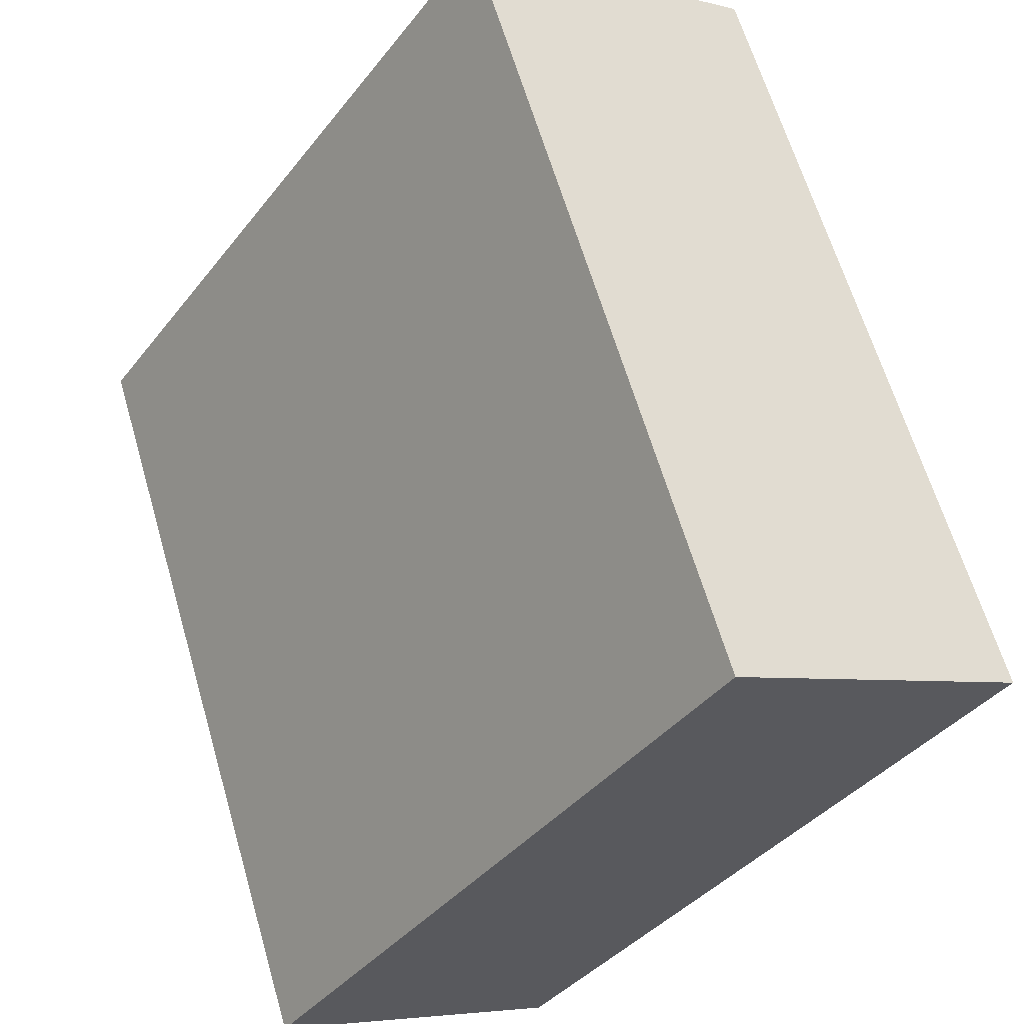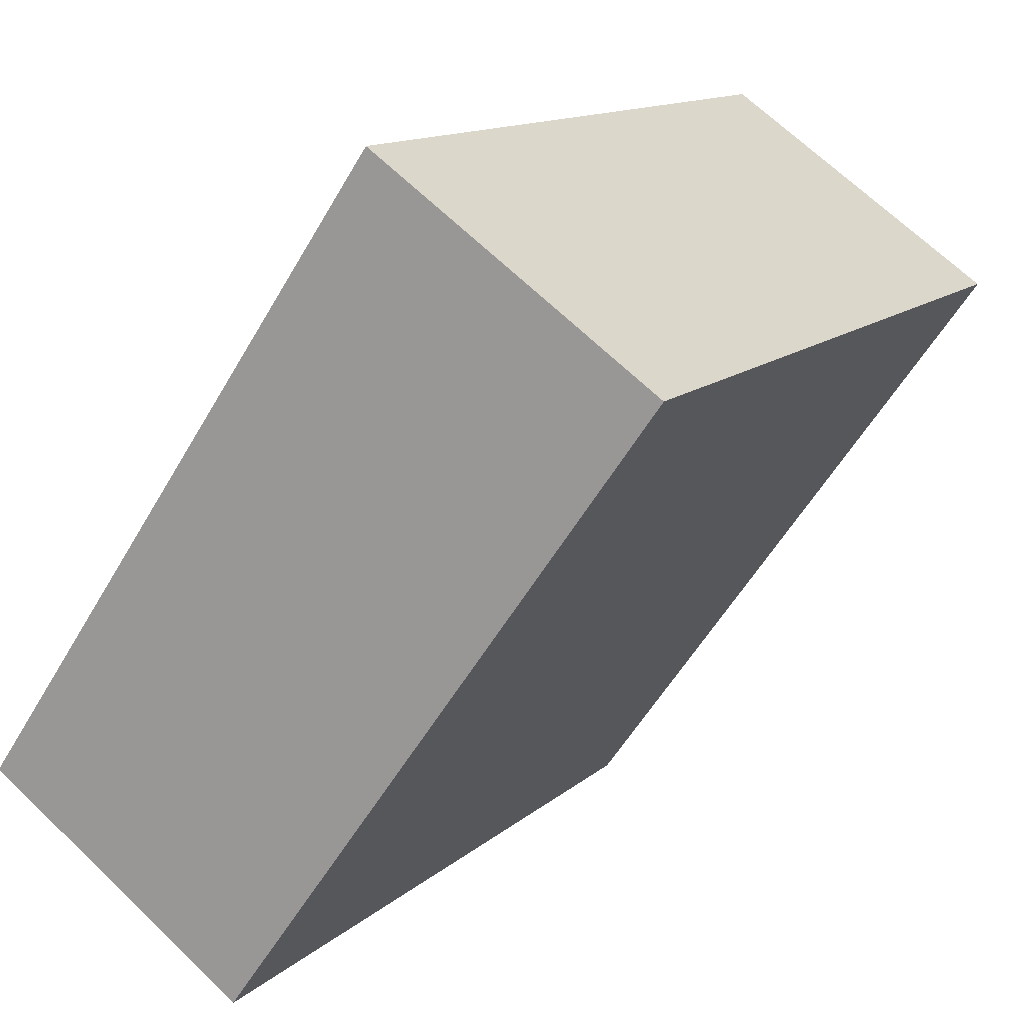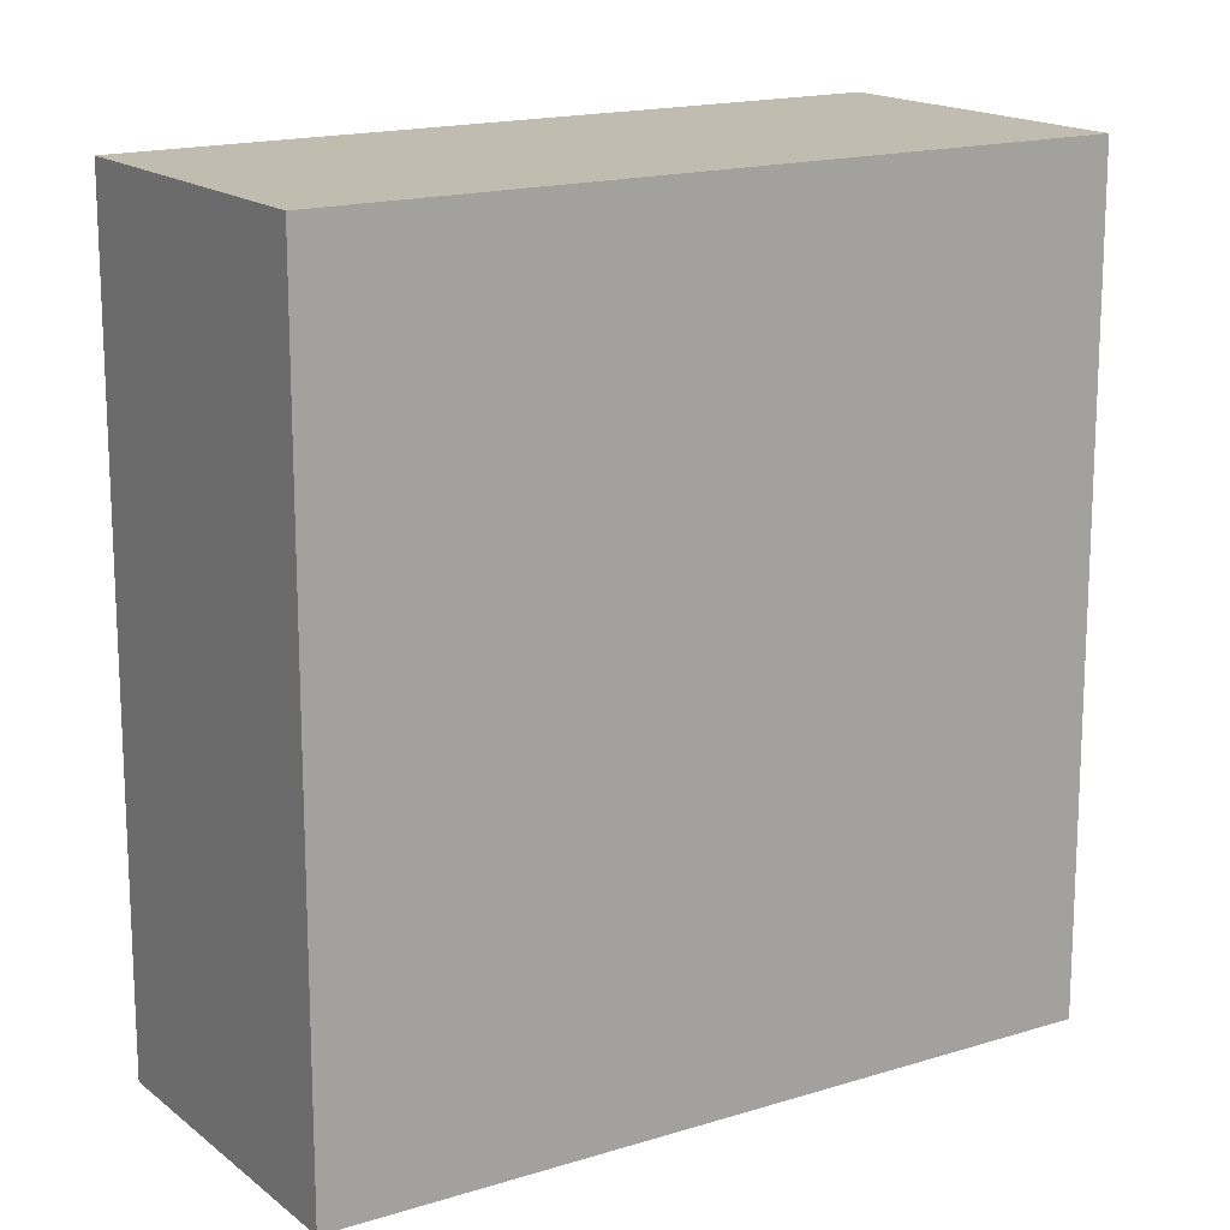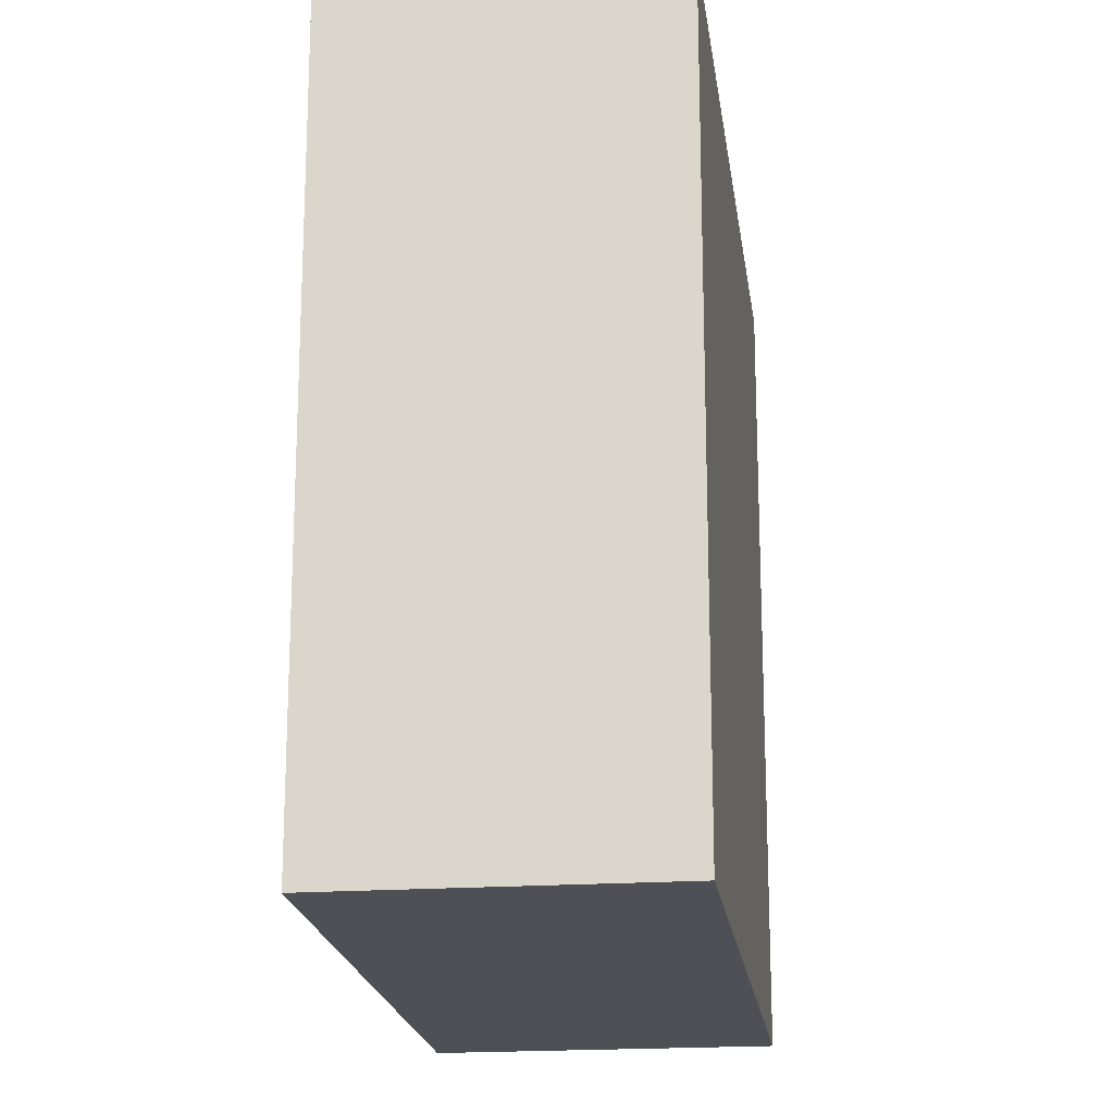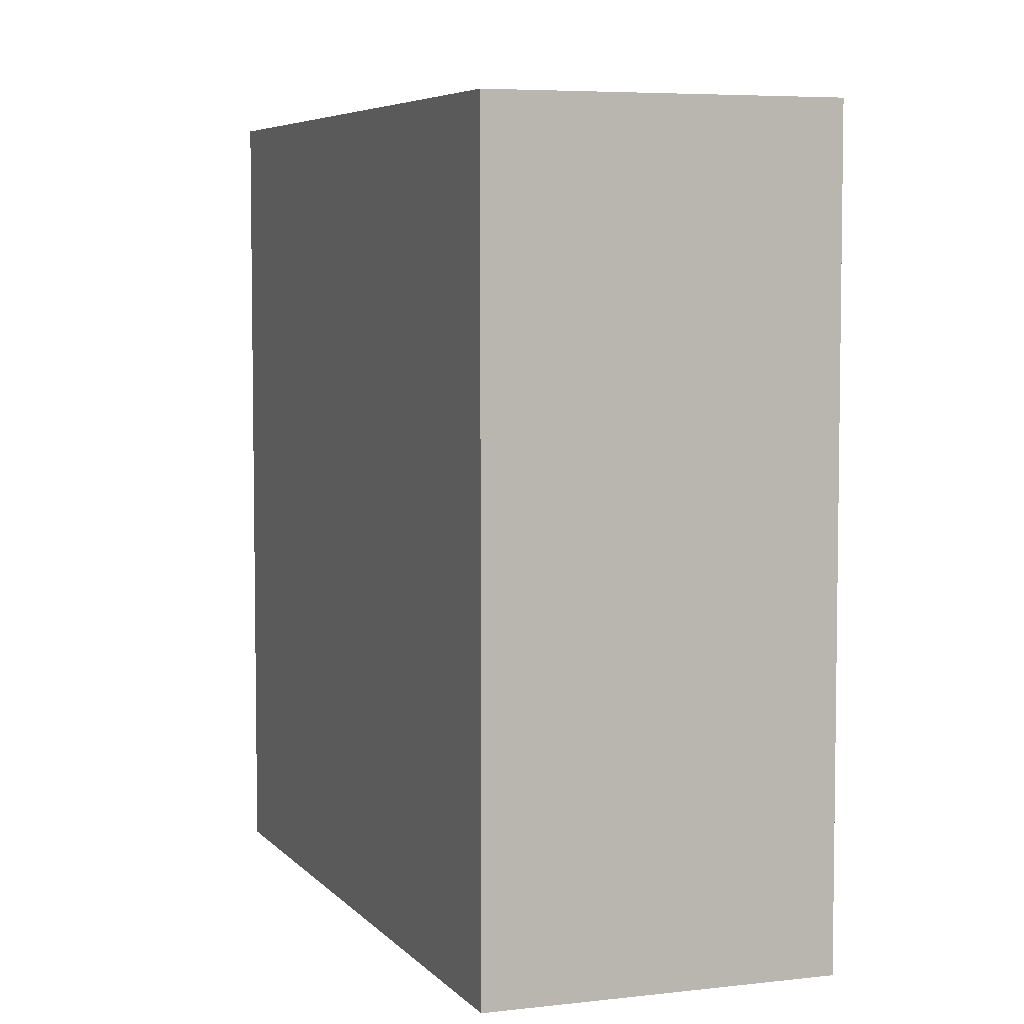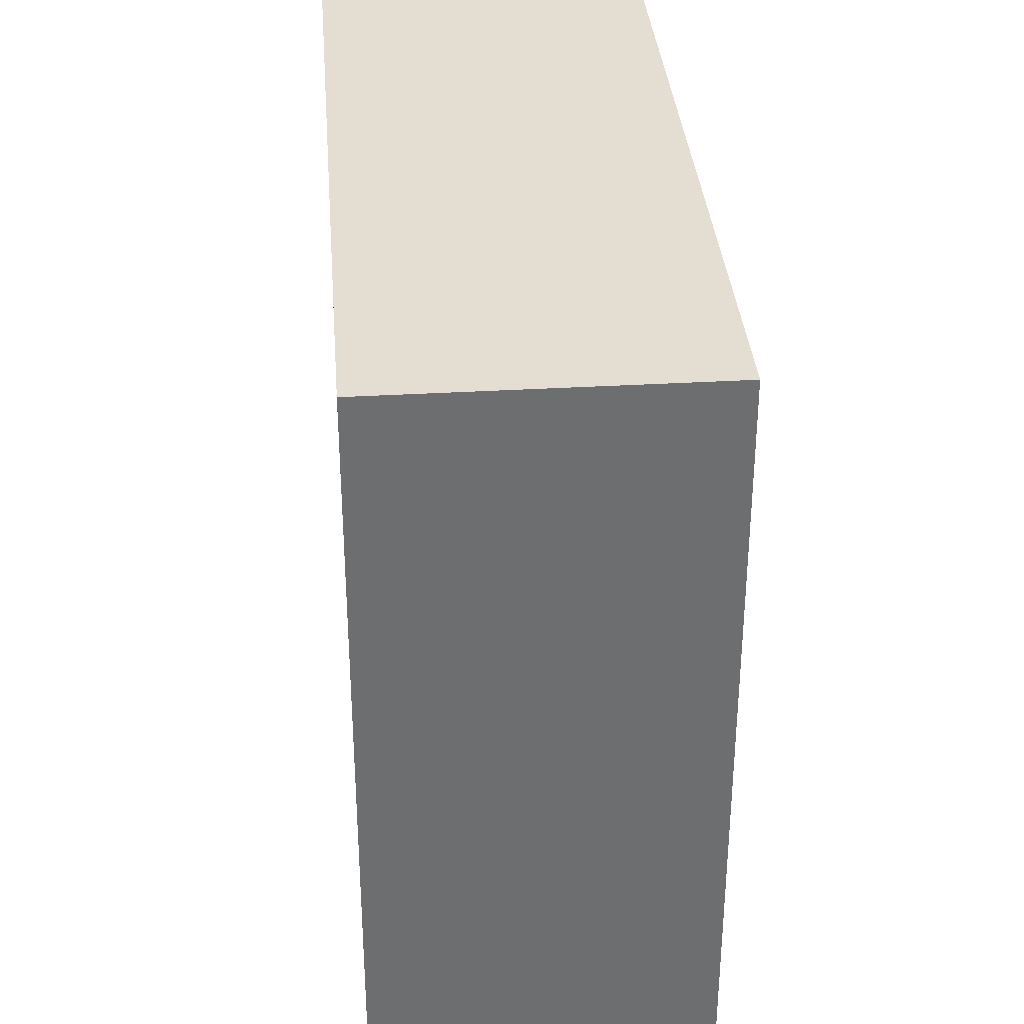
<metadata>
{"format":"obj","ext":"obj","renderer":"f3d","projection":"perspective","resolution":1024,"background":"white","views":[{"elev":62.9,"azim":-16.2,"up":"+Z"},{"elev":13.0,"azim":28.6,"up":"+Z"},{"elev":16.4,"azim":-88.0,"up":"+Y"},{"elev":-19.3,"azim":-137.8,"up":"+Y"},{"elev":5.6,"azim":14.3,"up":"+Y"},{"elev":36.1,"azim":30.4,"up":"+Y"}]}
</metadata>
<code>
v  2.222 4.079 3.205
v  1.398 4.079 -0.968
v  0 4.079 2.498e-16
v  3.664 4.079 2.206
v  0 0 0
v  2.222 -1.963e-16 3.205
v  3.664 -1.351e-16 2.206
v  1.398 5.927e-17 -0.968
g defaultobject
f 1 2 3
f 2 1 4
f 5 1 3
f 1 5 6
f 6 4 1
f 4 6 7
f 7 2 4
f 2 7 8
f 8 3 2
f 3 8 5
f 8 6 5
f 6 8 7

</code>
